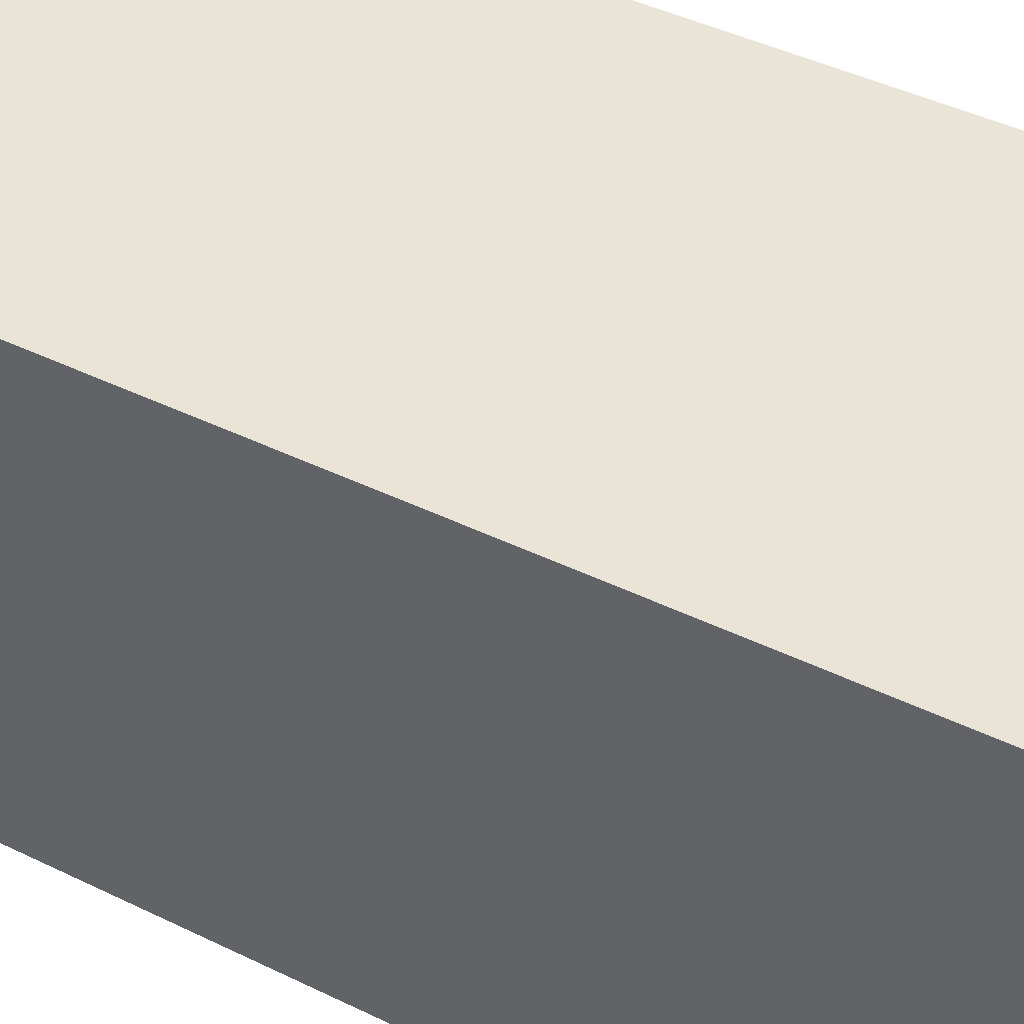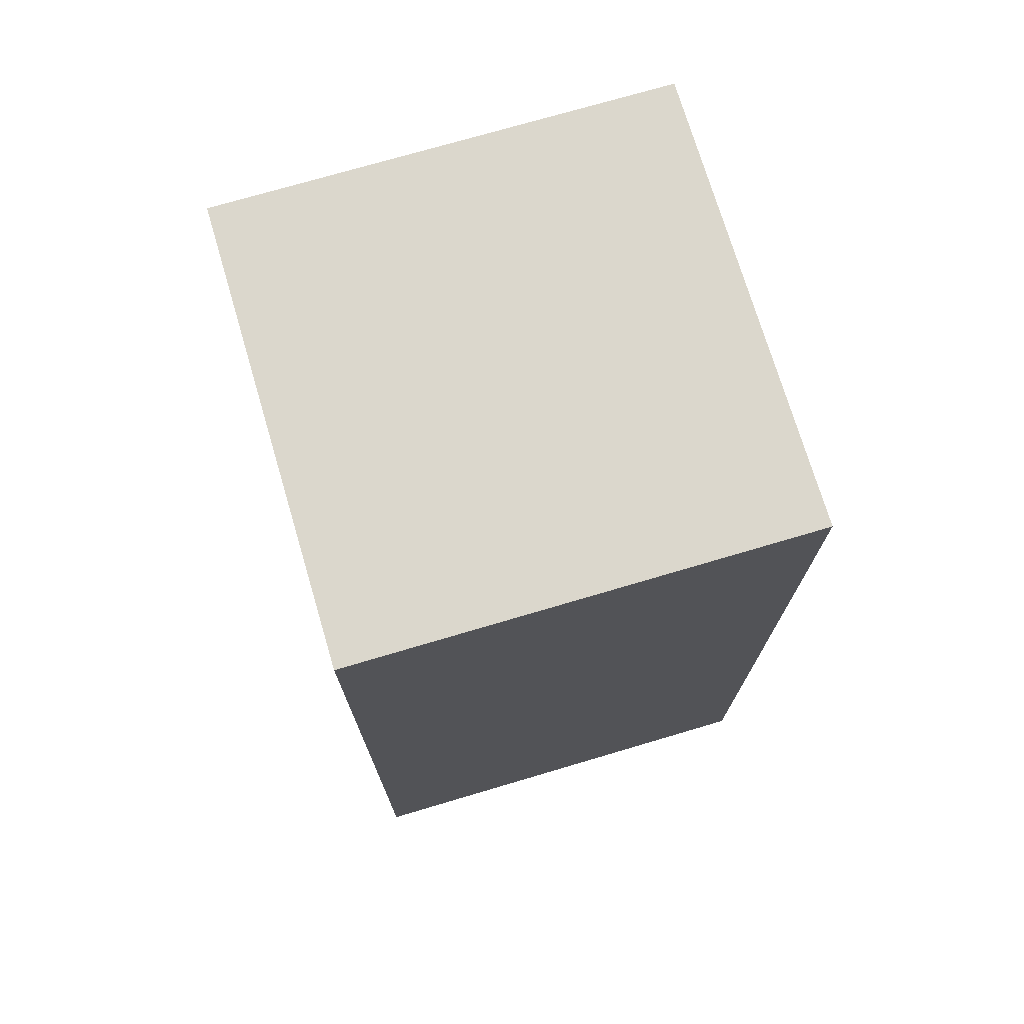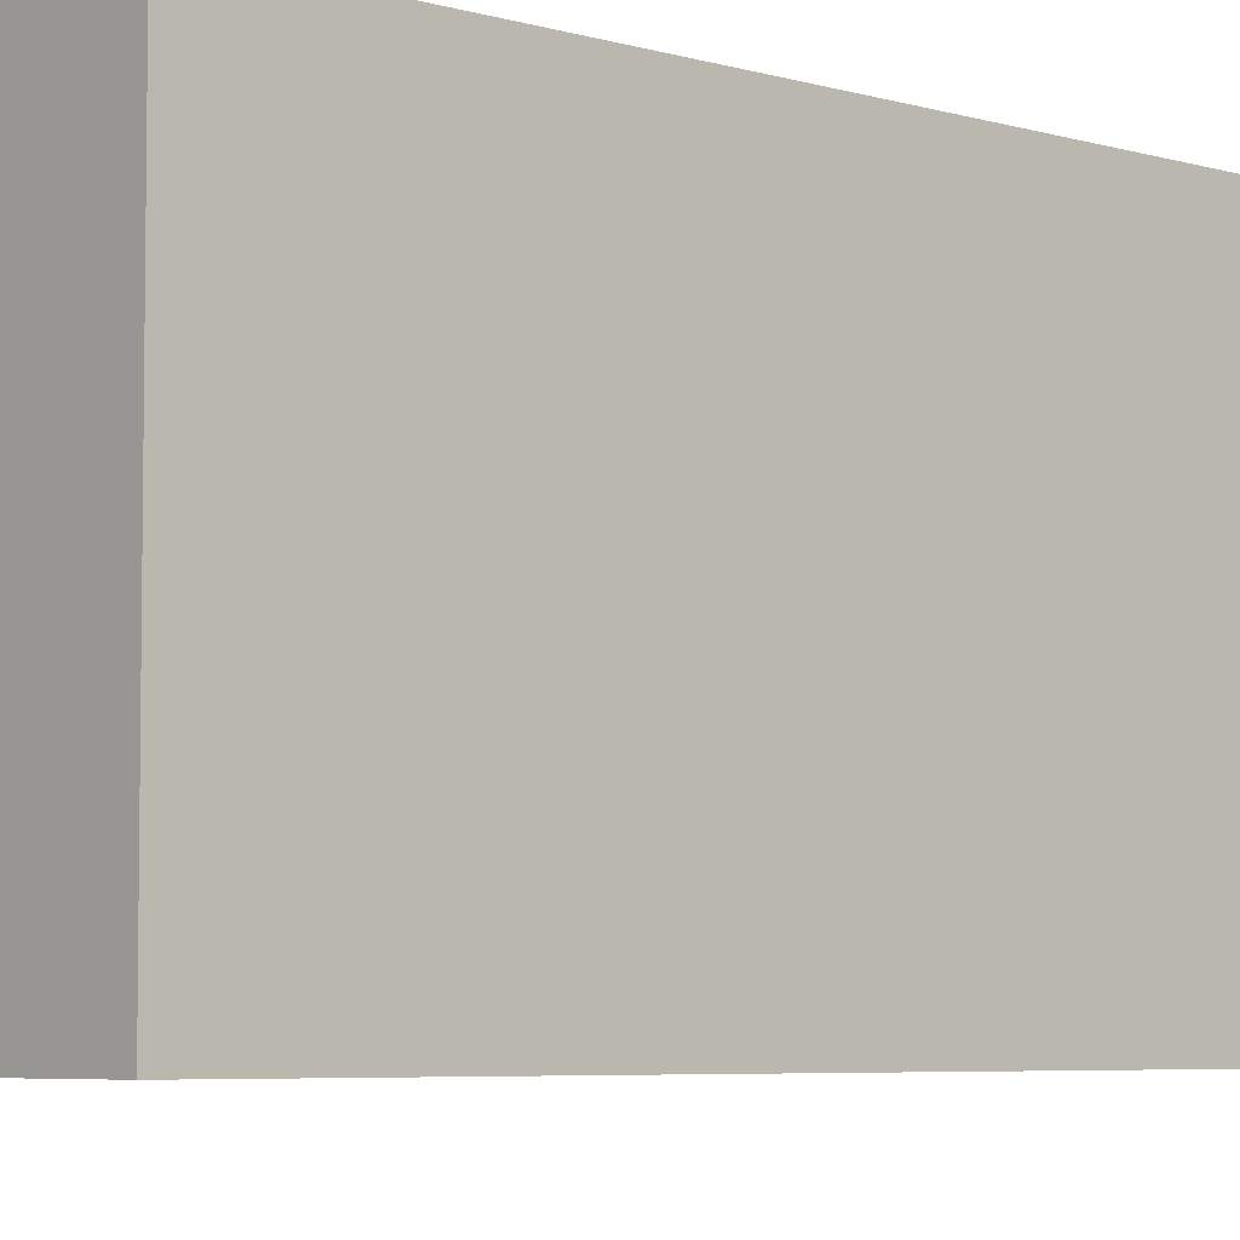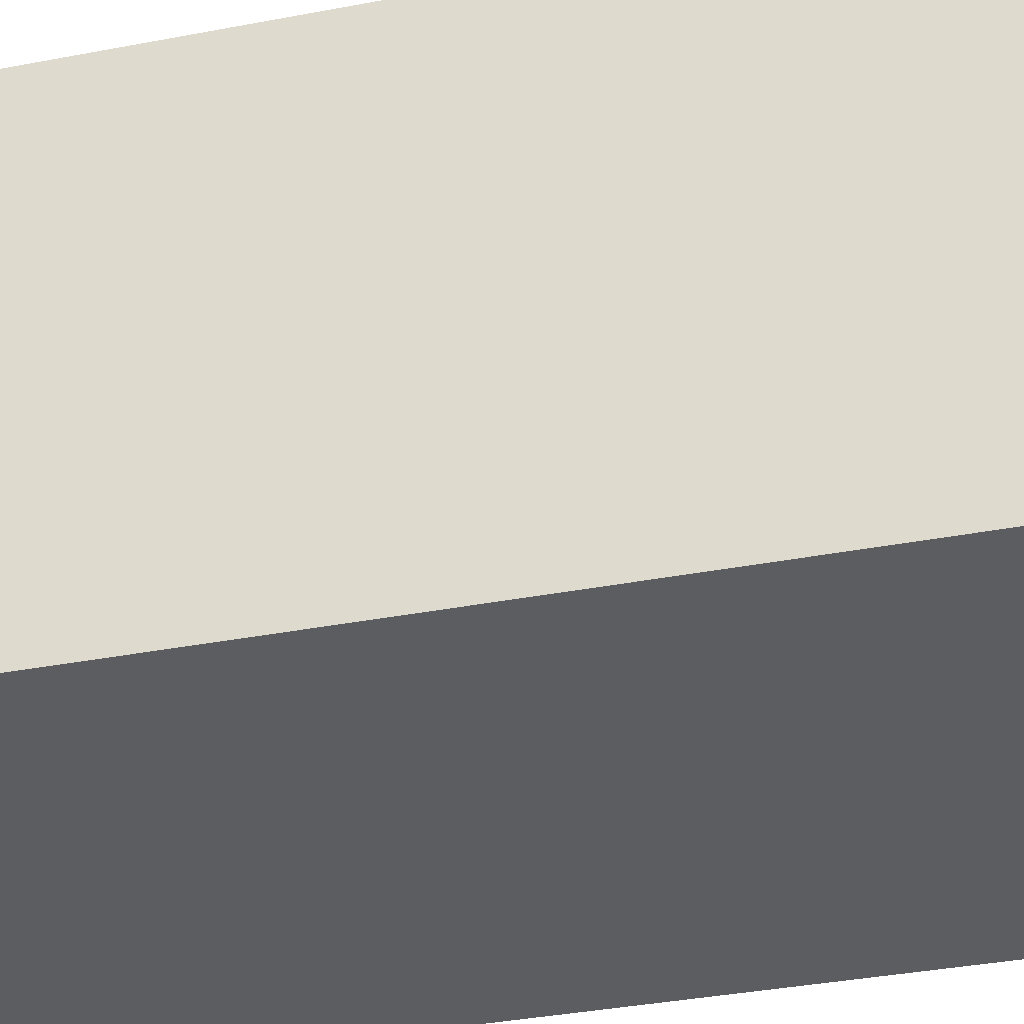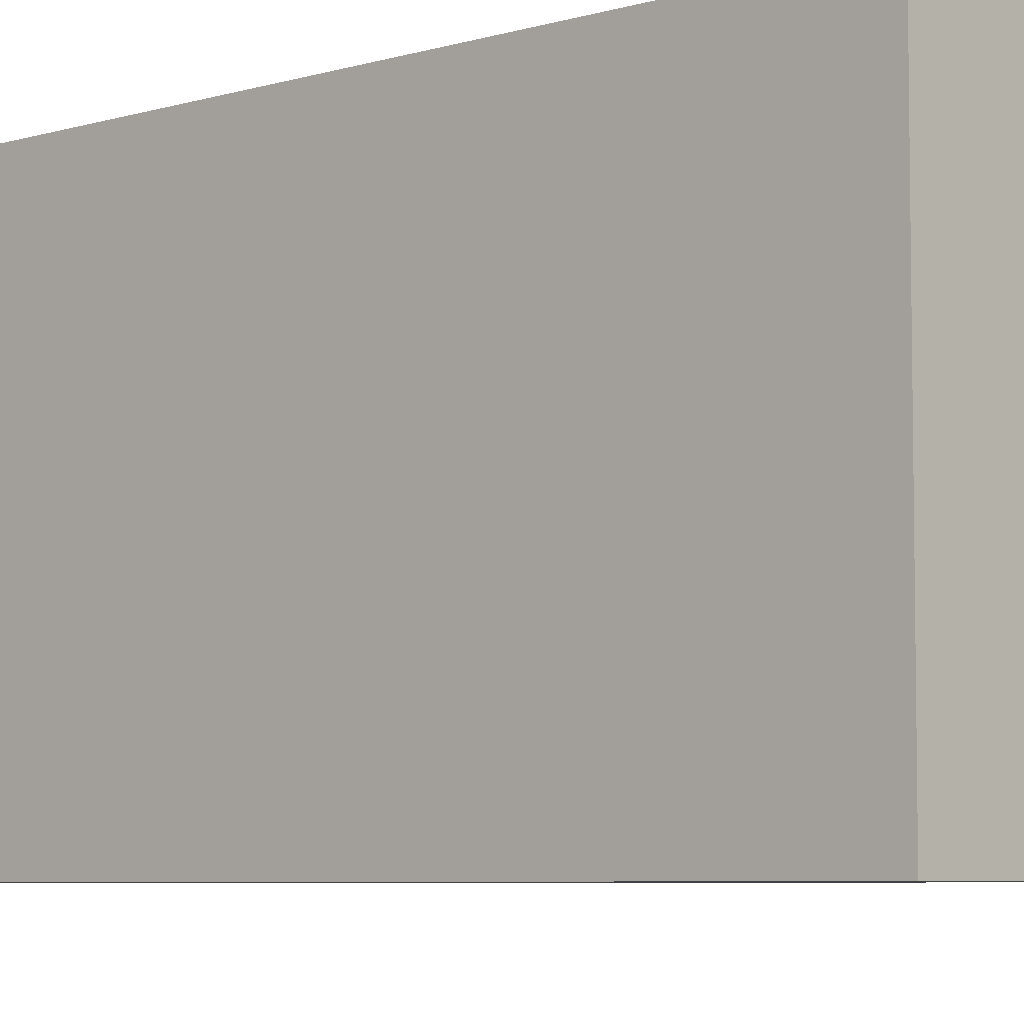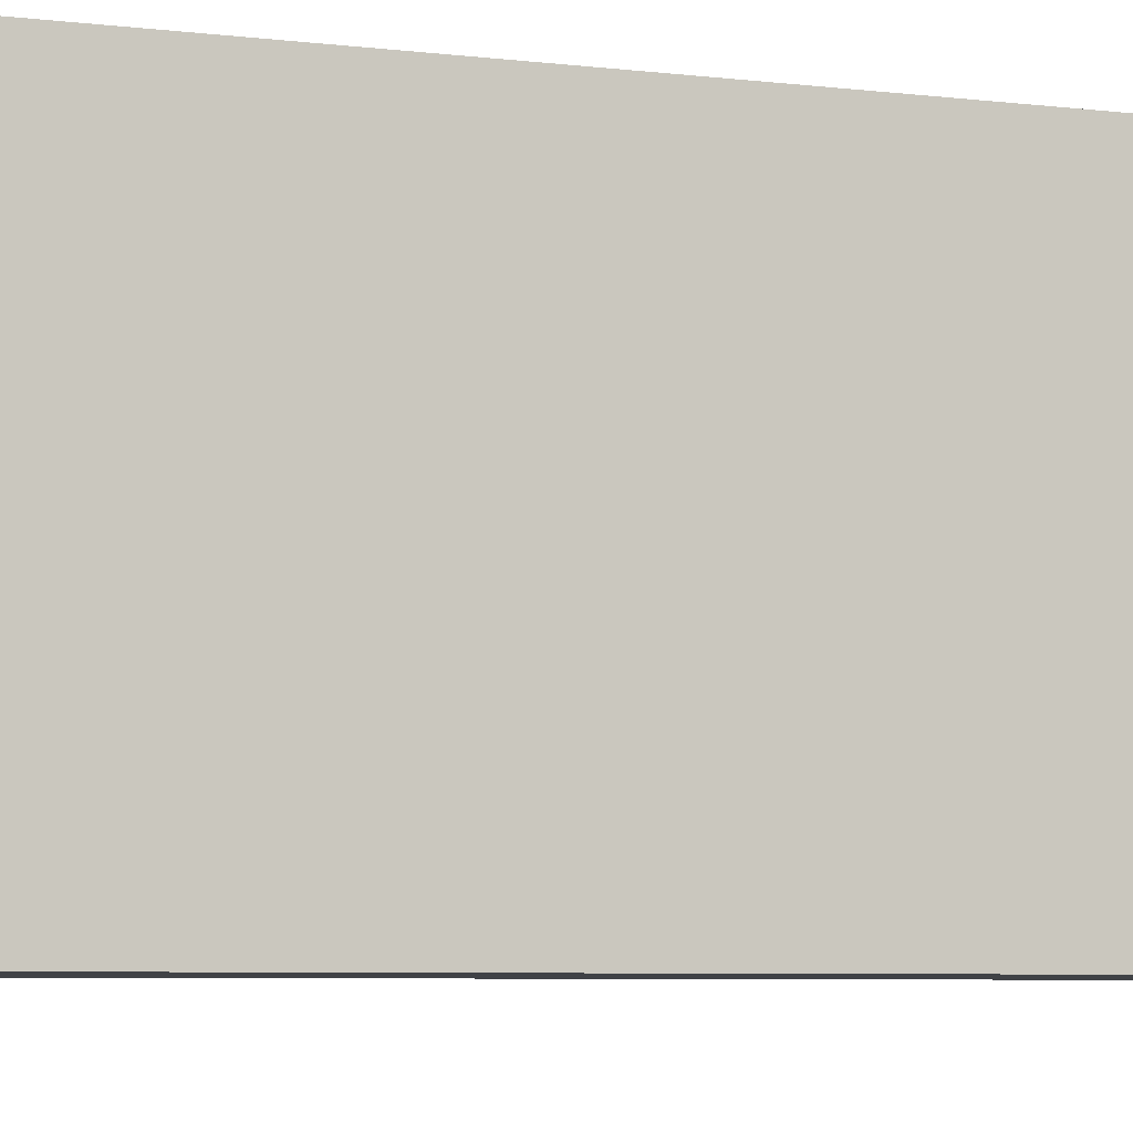
<metadata>
{"format":"obj","ext":"obj","renderer":"f3d","projection":"perspective","resolution":1024,"background":"white","views":[{"elev":43.7,"azim":119.9,"up":"+Z"},{"elev":73.4,"azim":-106.5,"up":"+Y"},{"elev":-5.4,"azim":-132.9,"up":"+Z"},{"elev":-36.0,"azim":104.2,"up":"+Z"},{"elev":-6.0,"azim":-47.5,"up":"+Z"},{"elev":-6.3,"azim":70.0,"up":"+Z"}]}
</metadata>
<code>
o Cube
v 1 1 2
v 1 1 0
v 1 -1 2
v 1 -1 0
v -1 1 2
v -1 1 0
v -1 -1 2
v -1 -1 0
v 1 -3.136 2
v 1 -3.136 0
v -1 -3.136 2
v -1 -3.136 0
f 5 3 1
f 8 11 7
f 7 6 8
f 2 8 6
f 1 4 2
f 5 2 6
f 9 12 10
f 4 12 8
f 7 9 3
f 3 10 4
f 5 7 3
f 8 12 11
f 7 5 6
f 2 4 8
f 1 3 4
f 5 1 2
f 9 11 12
f 4 10 12
f 7 11 9
f 3 9 10

</code>
